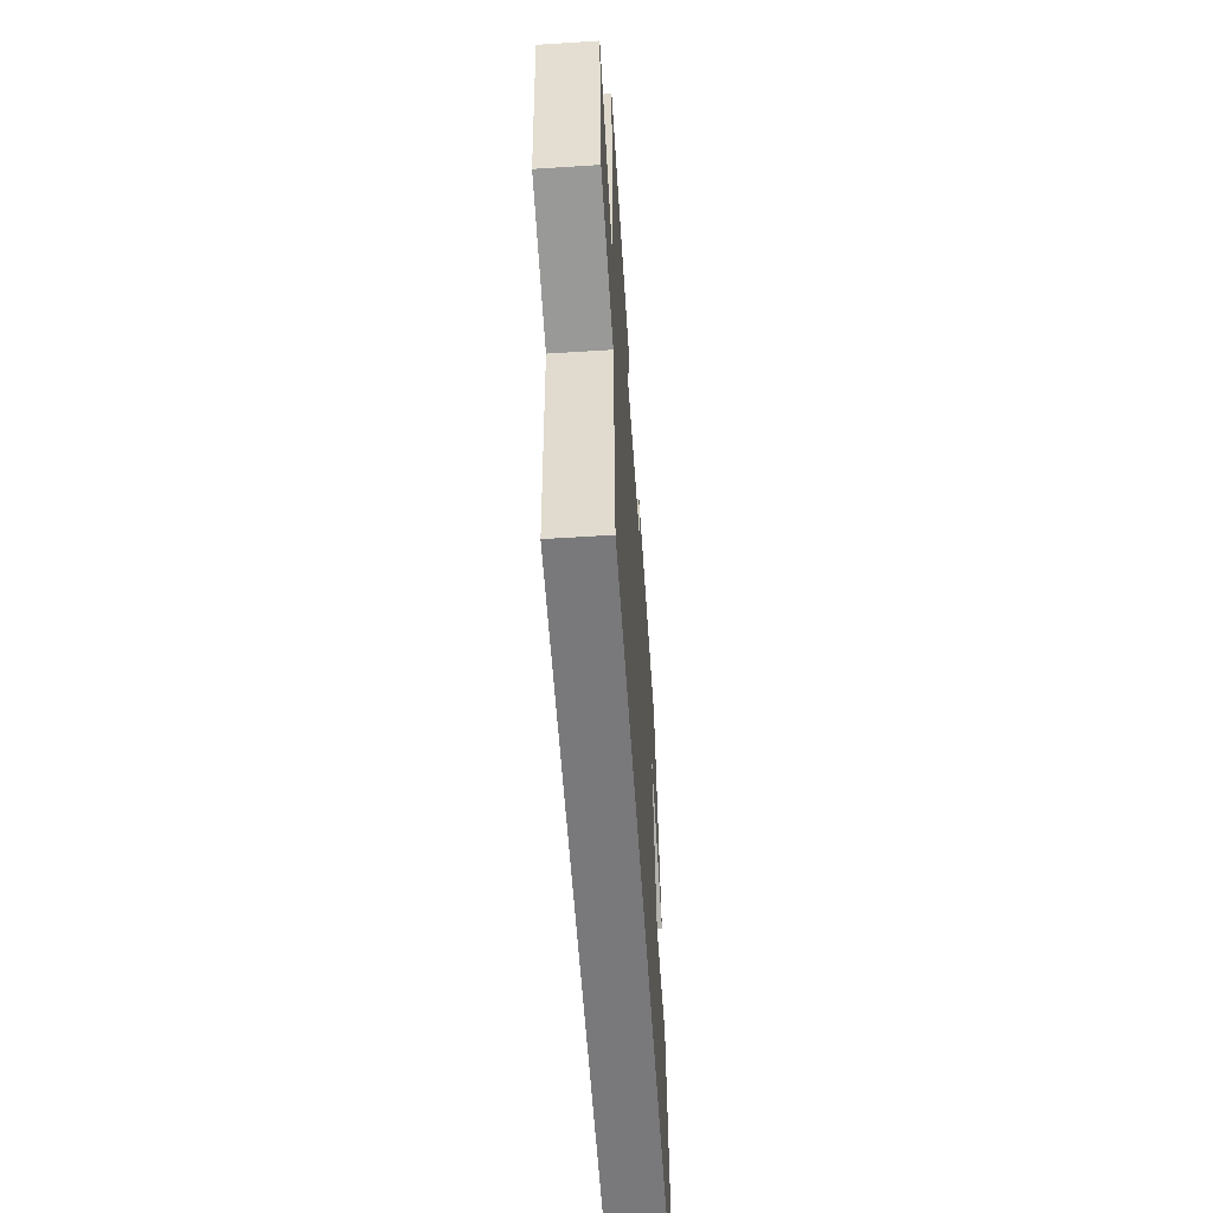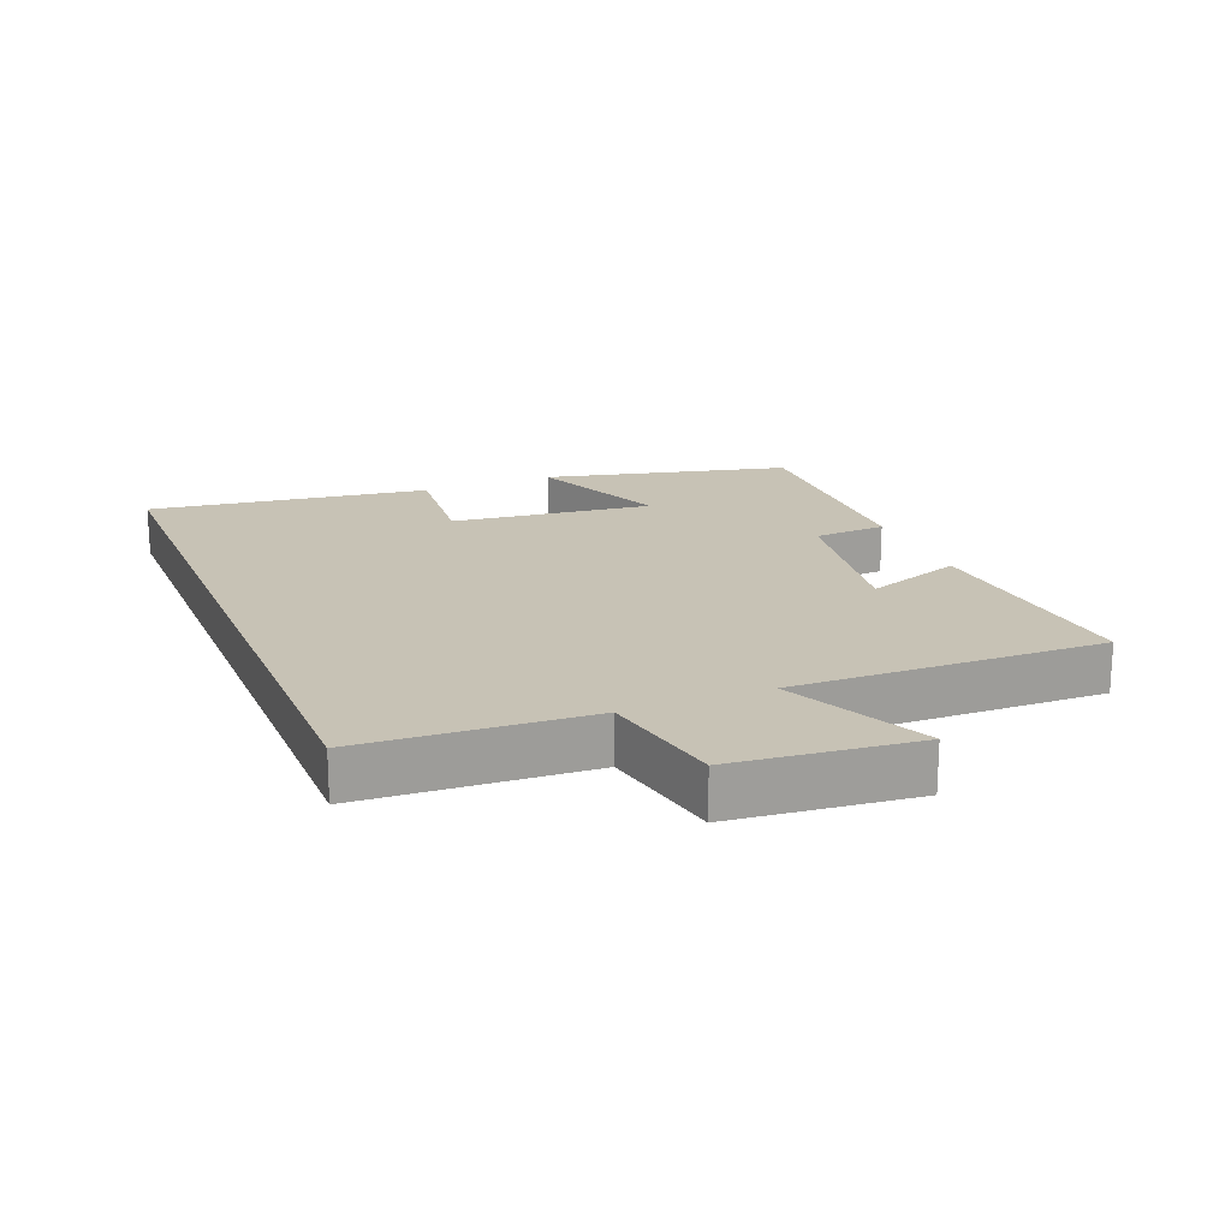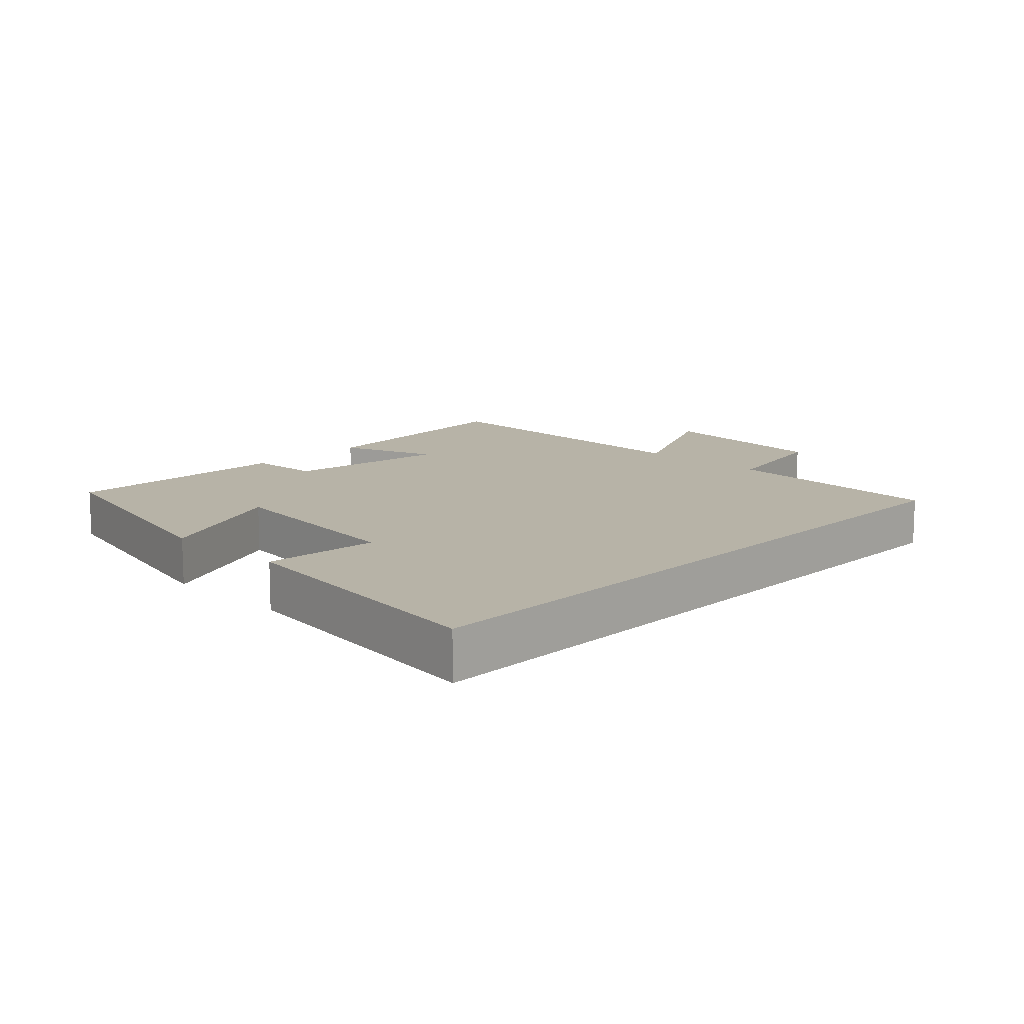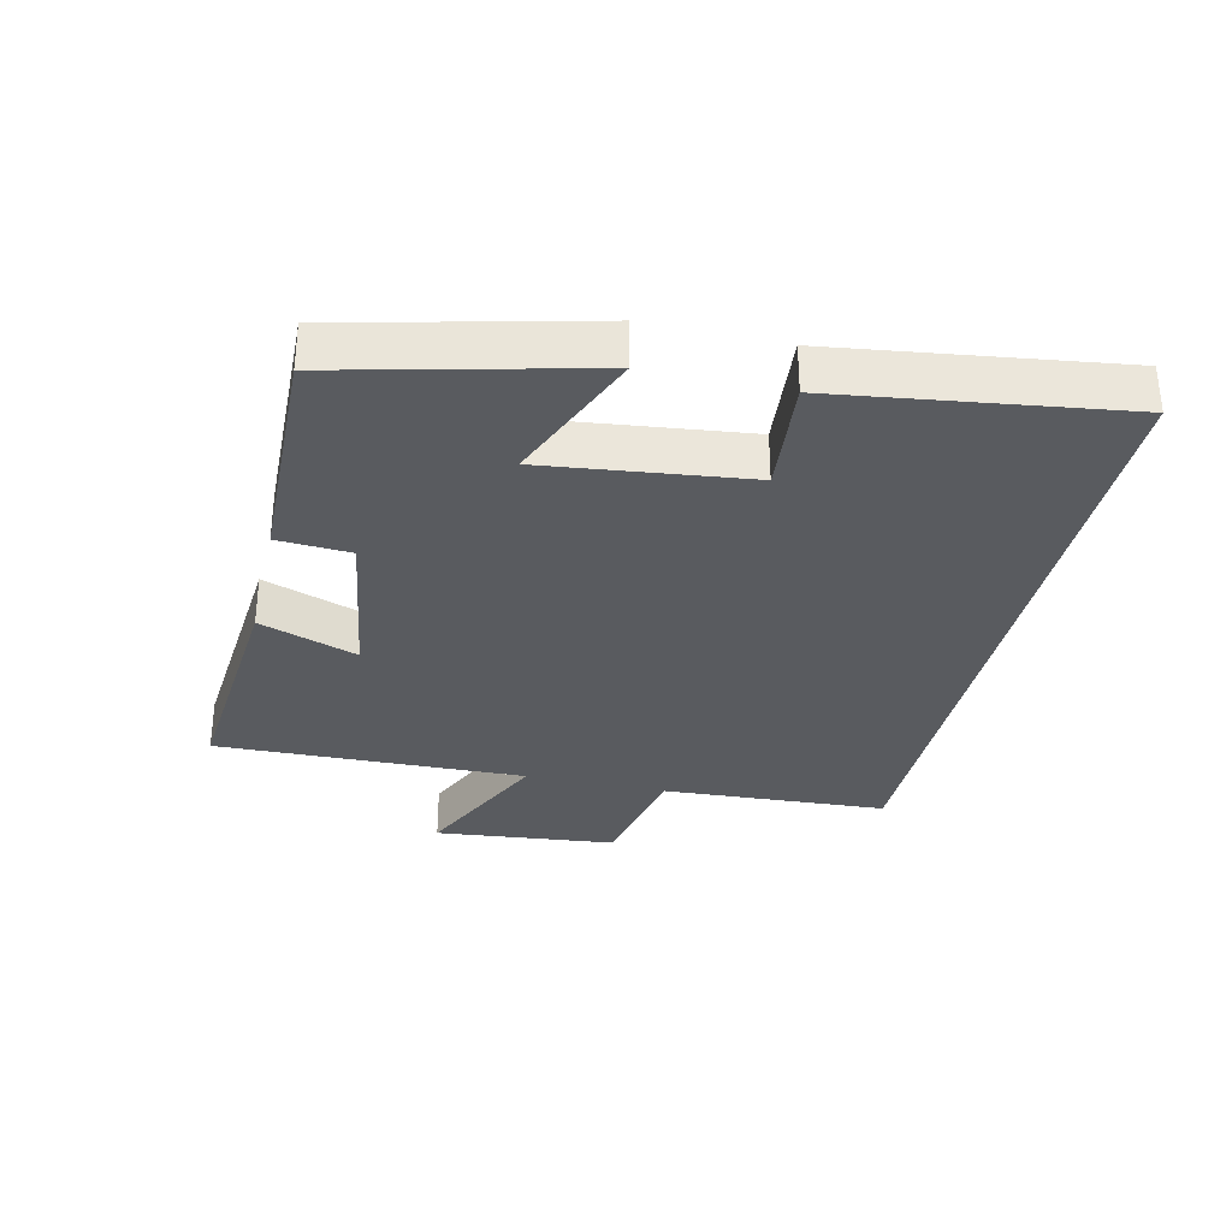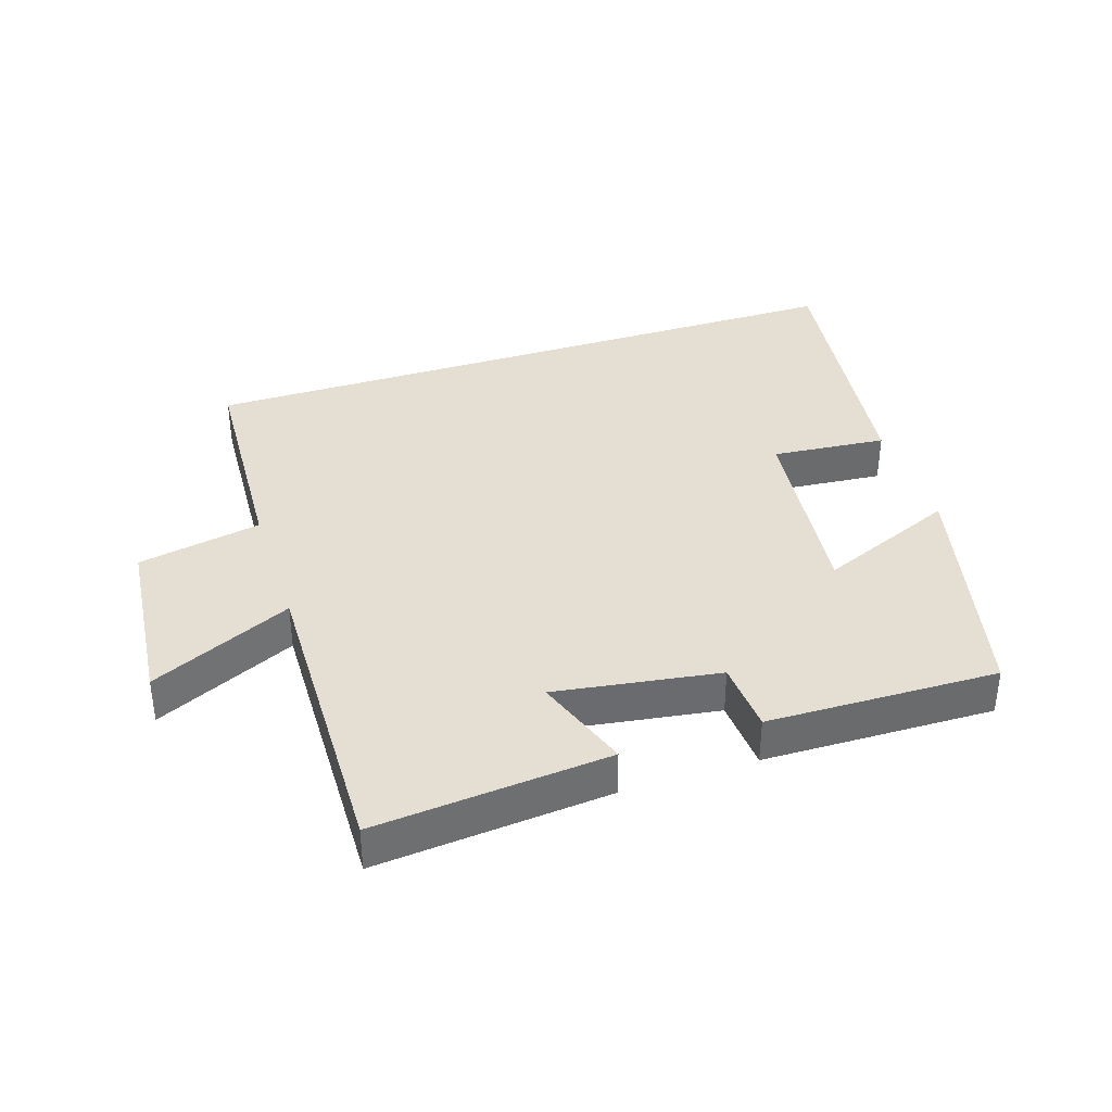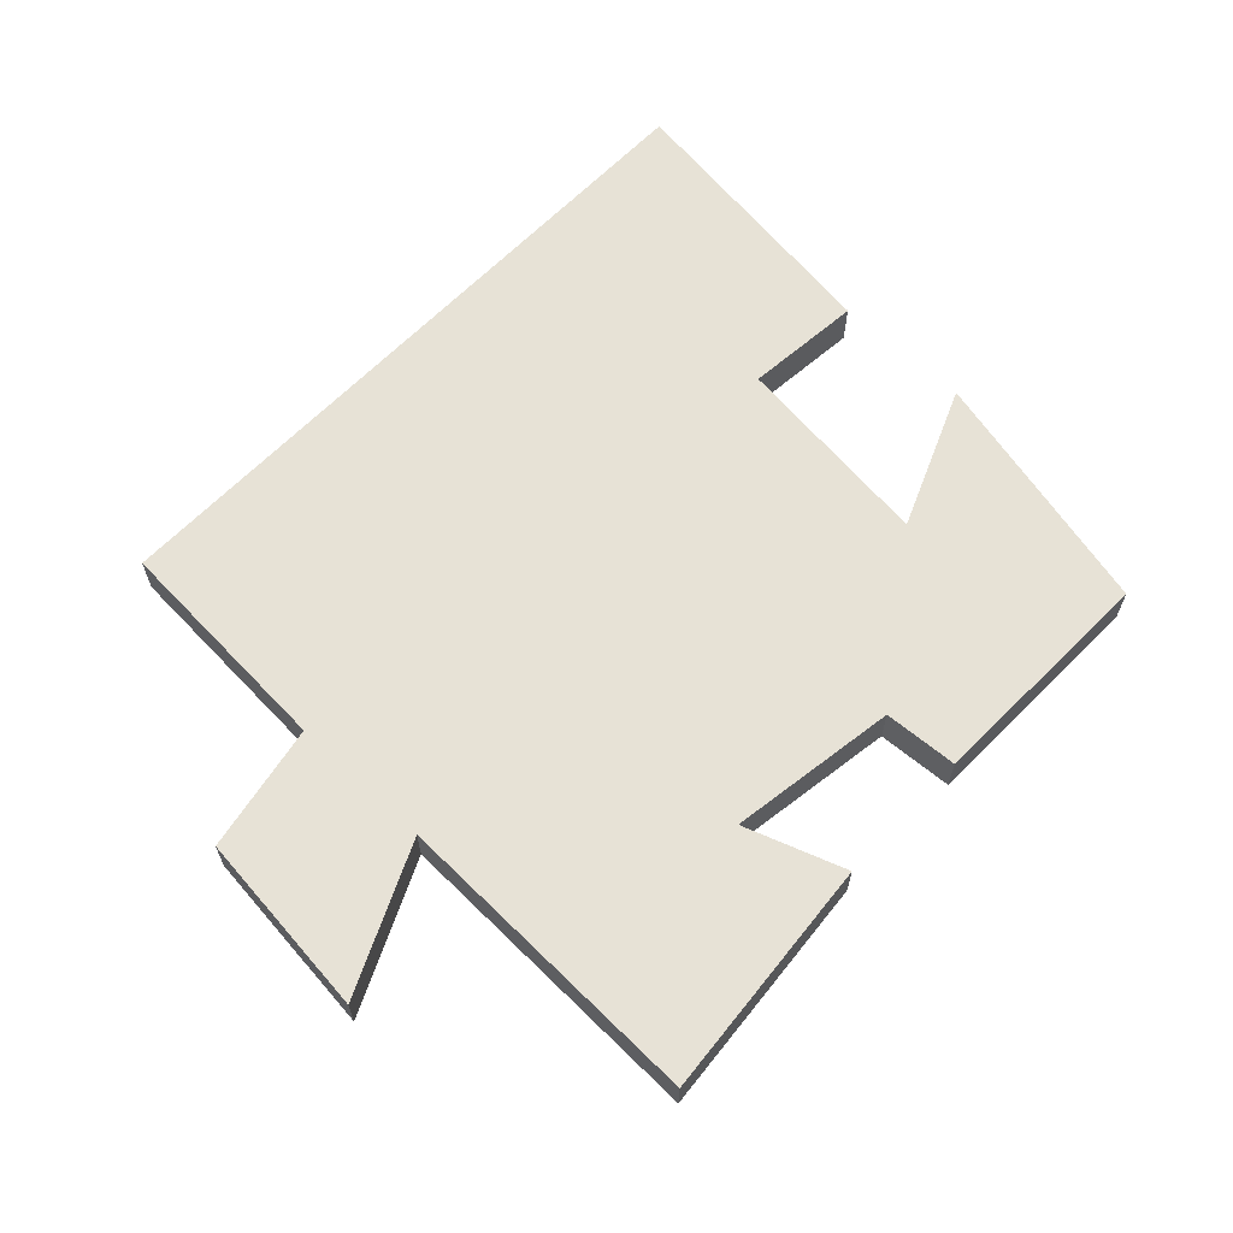
<metadata>
{"format":"obj","ext":"obj","renderer":"f3d","projection":"perspective","resolution":1024,"background":"white","views":[{"elev":-57.9,"azim":-86.2,"up":"+Z"},{"elev":19.0,"azim":-112.0,"up":"+Y"},{"elev":12.6,"azim":134.1,"up":"+Y"},{"elev":-32.1,"azim":77.1,"up":"+Y"},{"elev":37.1,"azim":-18.1,"up":"+Y"},{"elev":63.0,"azim":-46.5,"up":"+Y"}]}
</metadata>
<code>
v -0.511 0.07 0.532
v -0.151 0.07 0.5
v -0.204 0.07 0.351
v 0.048 0.07 0.389
v 0.055 0.07 0.5
v 0.41 0.07 0.508
v 0.5 0.07 0.133
v 0.287 0.07 0.221
v 0.323 0.07 -0.087
v 0.5 0.07 -0.071
v 0.558 0.07 -0.5
v -0.481 0.07 -0.5
v -0.5 0.07 -0.155
v -0.69 0.07 -0.118
v -0.718 0.07 0.16
v -0.5 0.07 0.059
v -0.511 0 0.532
v -0.151 0 0.5
v -0.204 0 0.351
v 0.048 0 0.389
v 0.055 0 0.5
v 0.41 0 0.508
v 0.5 0 0.133
v 0.287 0 0.221
v 0.323 0 -0.087
v 0.5 0 -0.071
v 0.558 0 -0.5
v -0.481 0 -0.5
v -0.5 0 -0.155
v -0.69 0 -0.118
v -0.718 0 0.16
v -0.5 0 0.059
f 13 14 15 16
f 11 12 13 16
f 9 10 11
f 9 11 16 1
f 5 6 7 8
f 4 5 8 9
f 3 4 9
f 1 2 3
f 1 3 9
f 32 31 30 29
f 32 29 28 27
f 27 26 25
f 17 32 27 25
f 24 23 22 21
f 25 24 21 20
f 25 20 19
f 19 18 17
f 25 19 17
f 1 17 18 2
f 2 18 19 3
f 3 19 20 4
f 4 20 21 5
f 5 21 22 6
f 6 22 23 7
f 7 23 24 8
f 8 24 25 9
f 9 25 26 10
f 10 26 27 11
f 11 27 28 12
f 12 28 29 13
f 13 29 30 14
f 14 30 31 15
f 15 31 32 16
f 16 32 17 1

</code>
